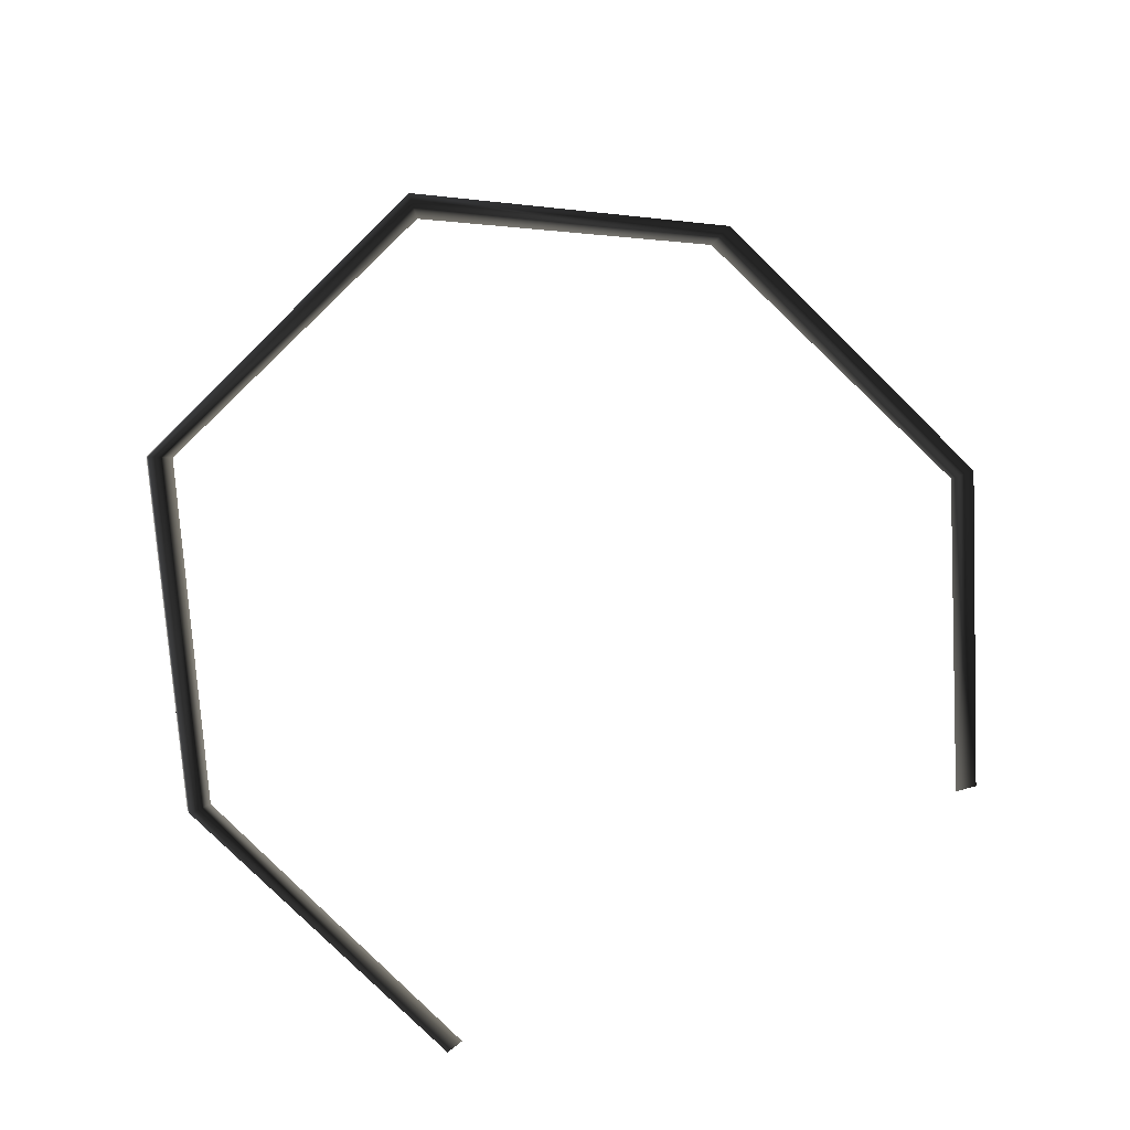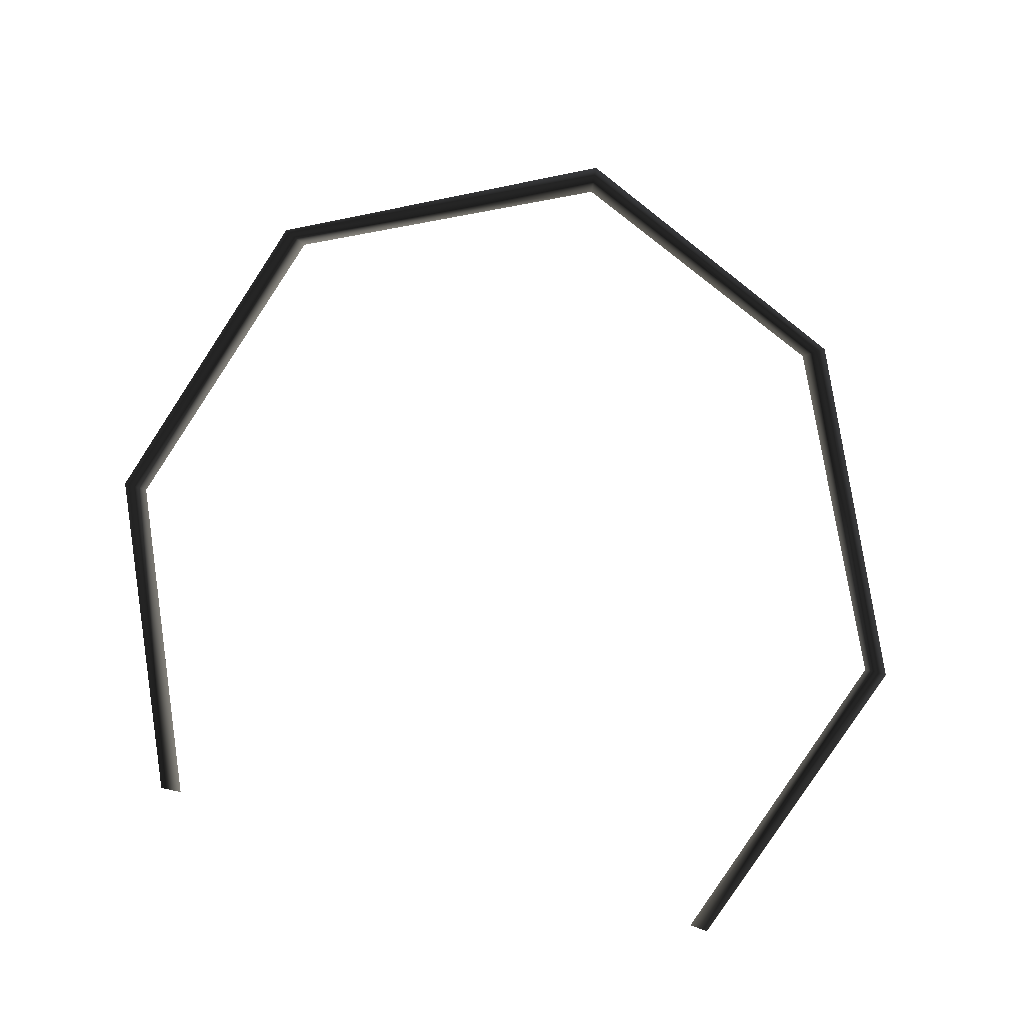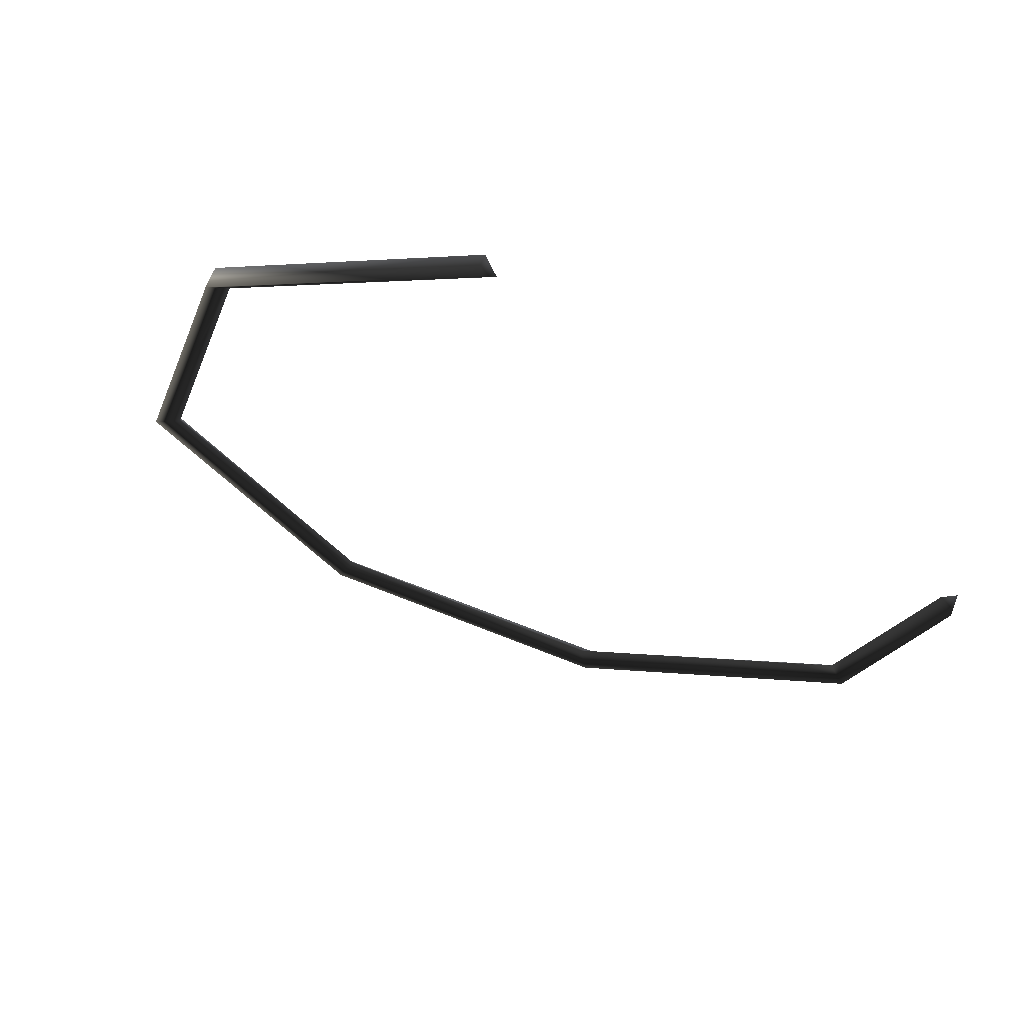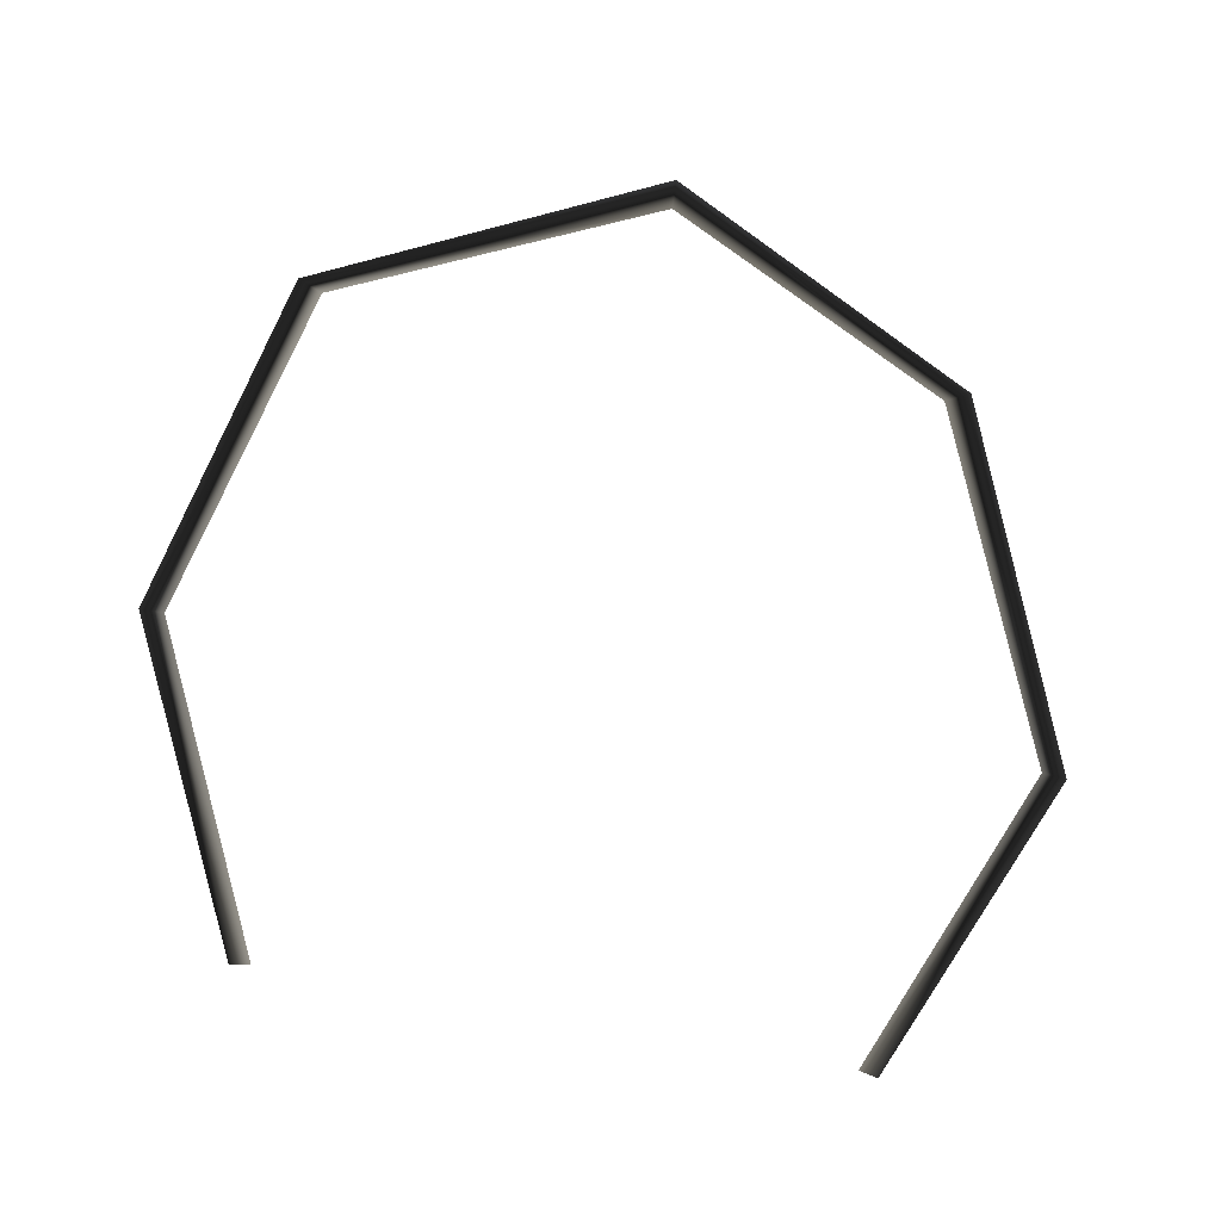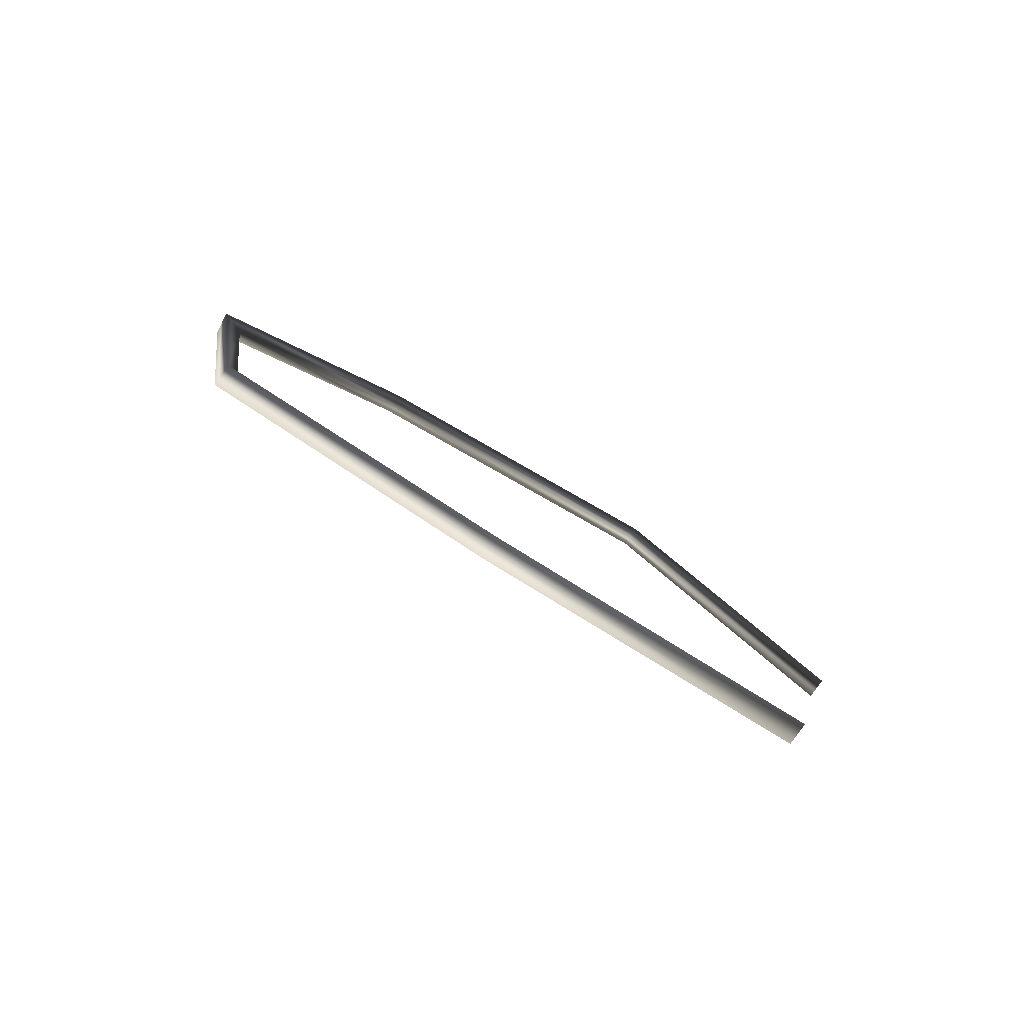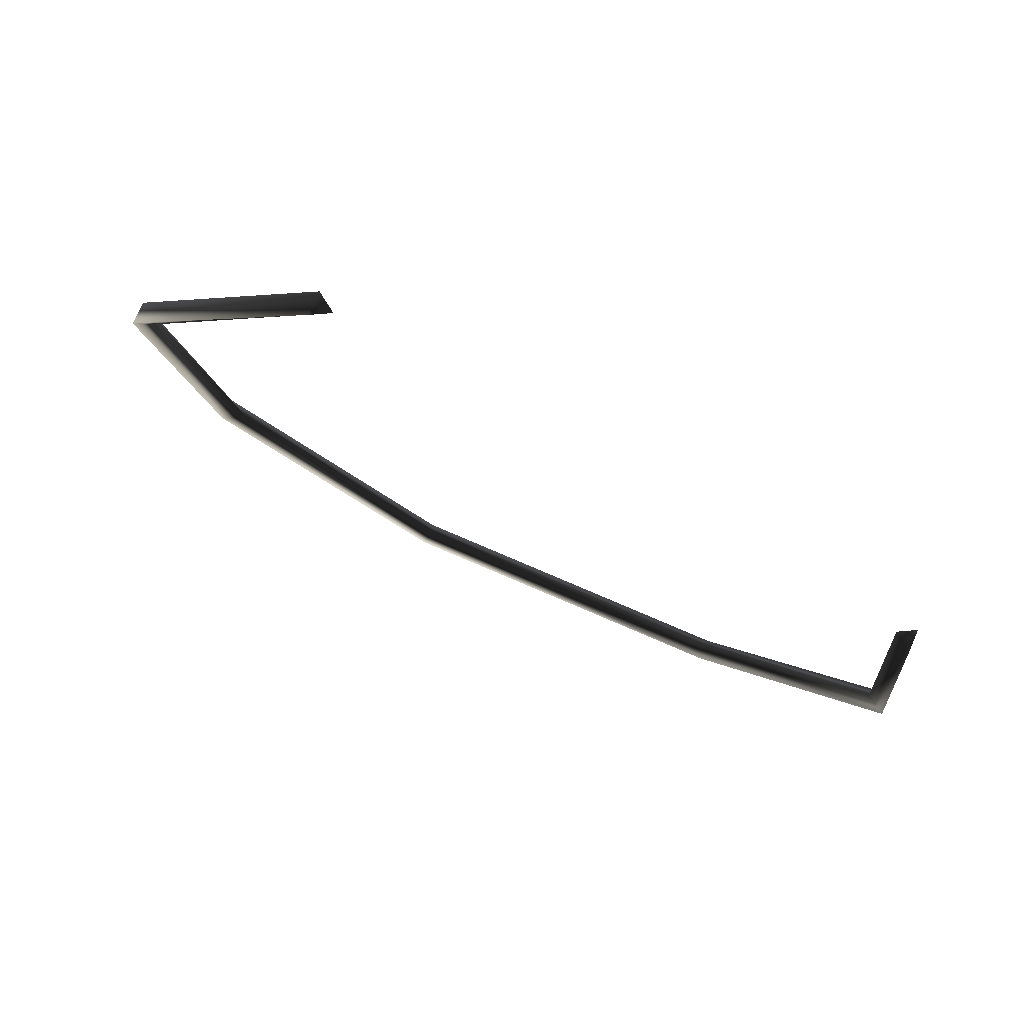
<metadata>
{"format":"obj","ext":"obj","renderer":"f3d","projection":"perspective","resolution":1024,"background":"white","views":[{"elev":59.1,"azim":153.5,"up":"+Y"},{"elev":49.5,"azim":-162.1,"up":"+Y"},{"elev":-51.7,"azim":141.8,"up":"+Y"},{"elev":61.0,"azim":-168.3,"up":"+Y"},{"elev":-0.1,"azim":101.5,"up":"+Y"},{"elev":-64.4,"azim":-30.2,"up":"+Z"}]}
</metadata>
<code>
o T1L6M004_7
v -0.2568 0.3371 0.2153
v -0.2734 0.3458 0.209
v -0.2734 0.3292 0.2211
v -0.3574 0.5018 0.4337
v -0.377 0.5097 0.428
v -0.3769 0.4932 0.4401
v -0.2275 0.6462 0.6751
v -0.2471 0.6598 0.6772
v -0.2471 0.6433 0.6893
v 0.0166 0.7092 0.7727
v 0.0166 0.7285 0.7871
v 0.0166 0.7102 0.7963
v 0.293 0.641 0.6804
v 0.3125 0.6541 0.6817
v 0.3125 0.6376 0.6939
v 0.3779 0.4997 0.4332
v 0.3975 0.5081 0.4282
v 0.3975 0.4916 0.4403
v 0.2578 0.3439 0.2001
v 0.2744 0.3526 0.1938
v 0.2744 0.3361 0.2059
f 5 4 1 2
f 8 7 4 5
f 11 10 7 8
f 14 13 10 11
f 17 16 13 14
f 20 19 16 17
f 4 6 3 1
f 7 9 6 4
f 10 12 9 7
f 13 15 12 10
f 16 18 15 13
f 19 21 18 16
f 21 20 17 18
f 18 17 14 15
f 15 14 11 12
f 12 11 8 9
f 9 8 5 6
f 6 5 2 3
f 21 19 20
f 2 1 3

</code>
